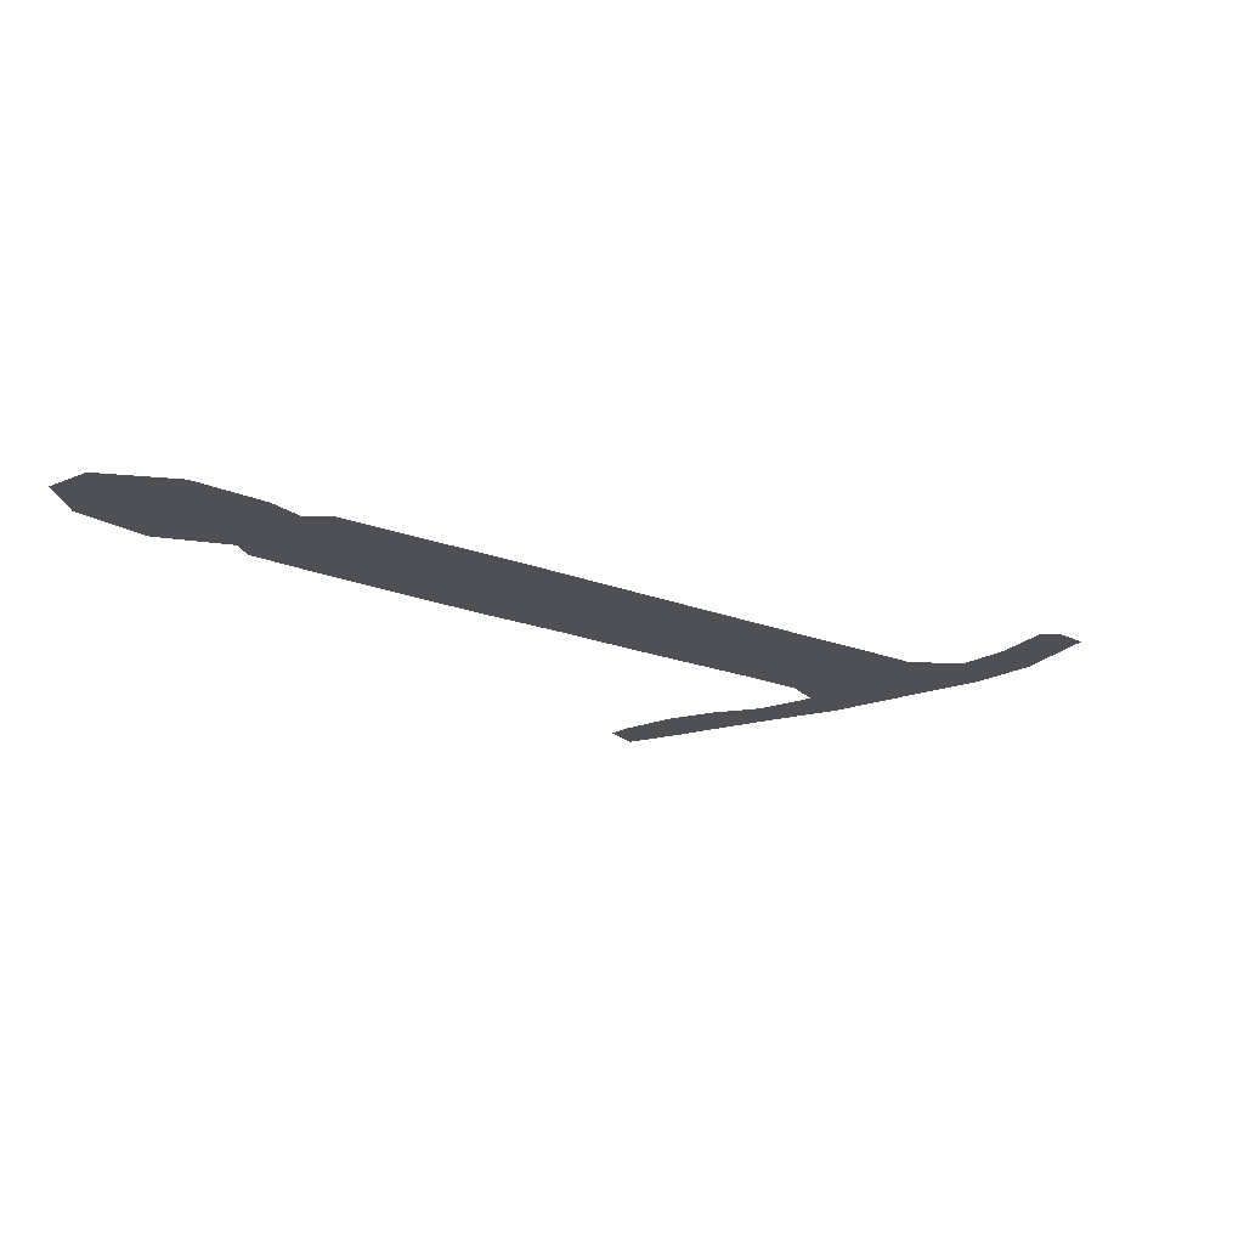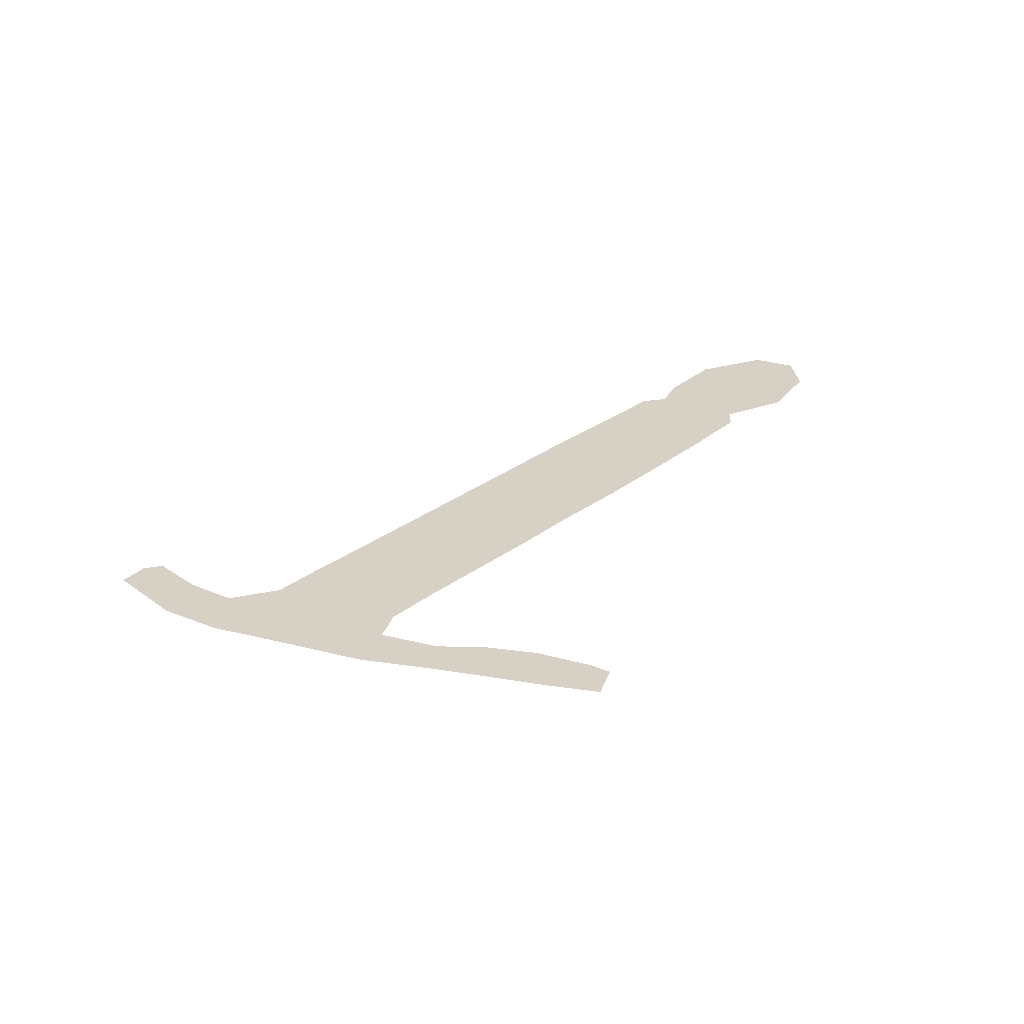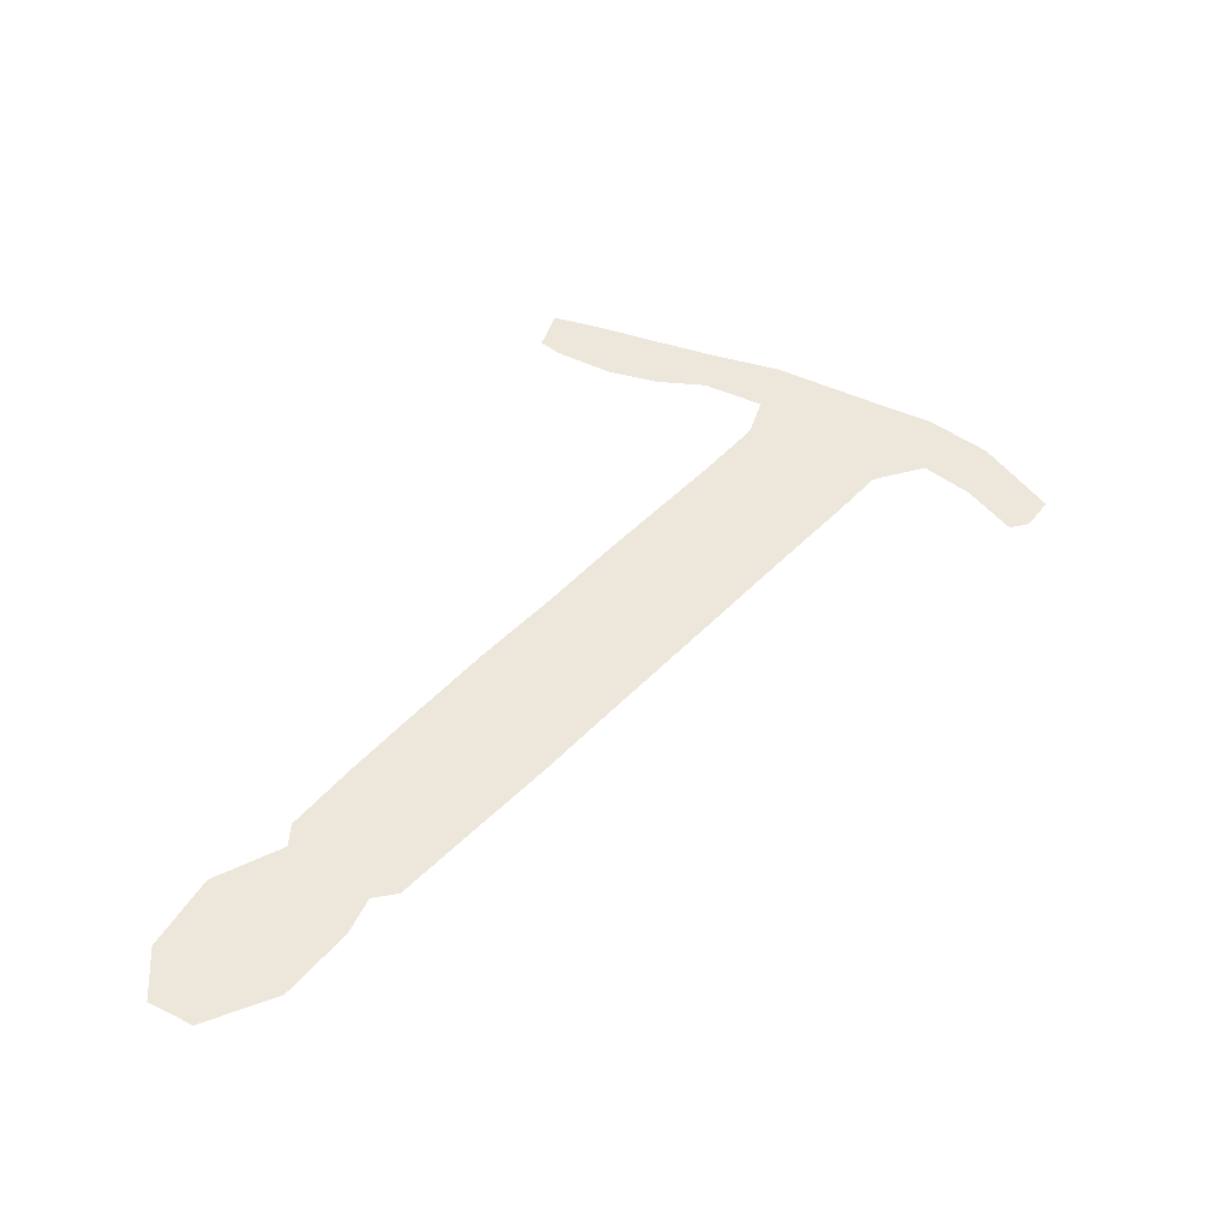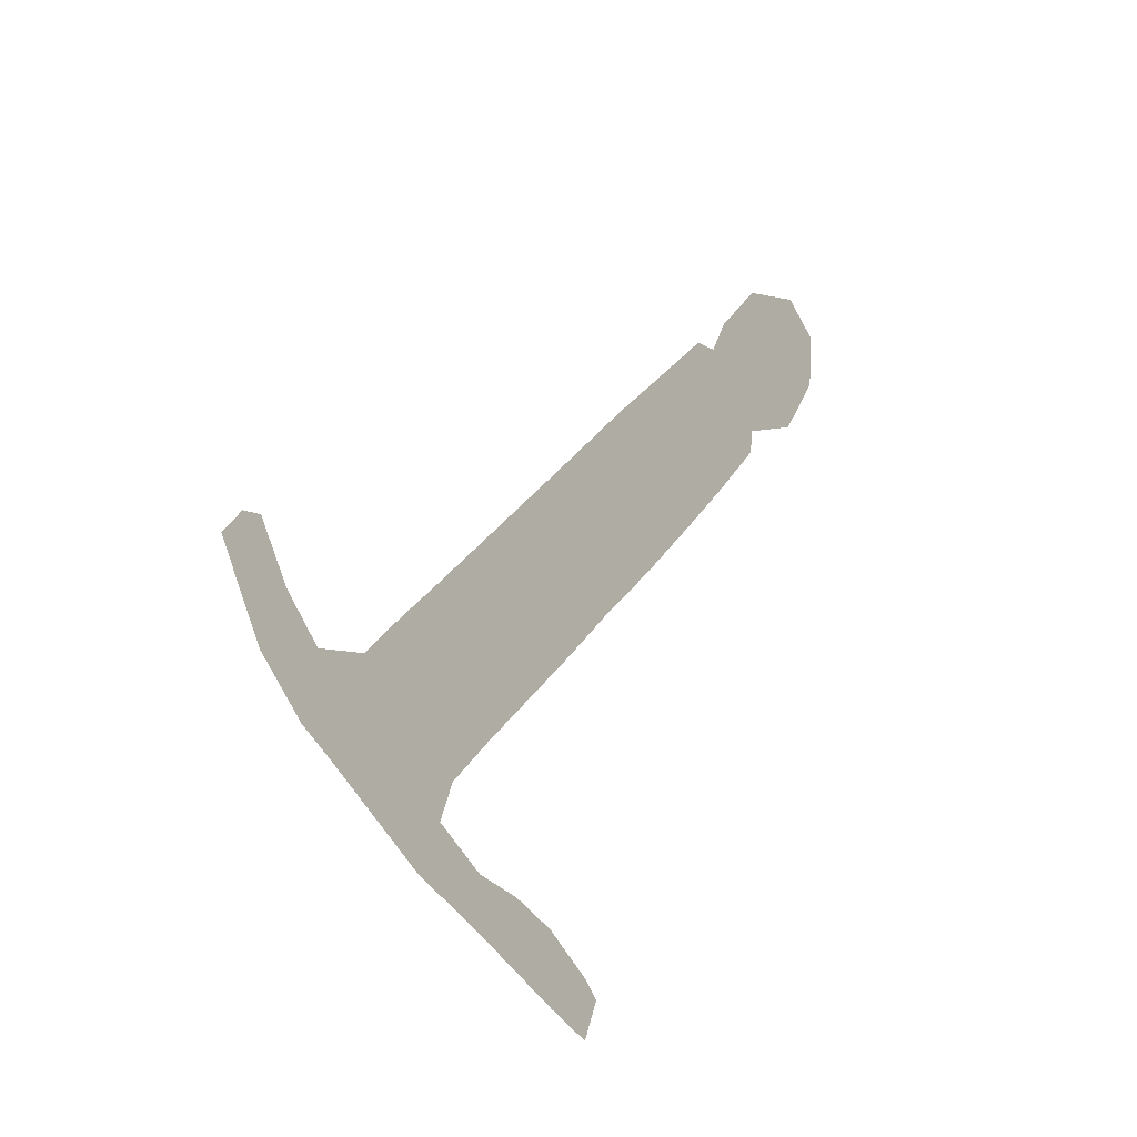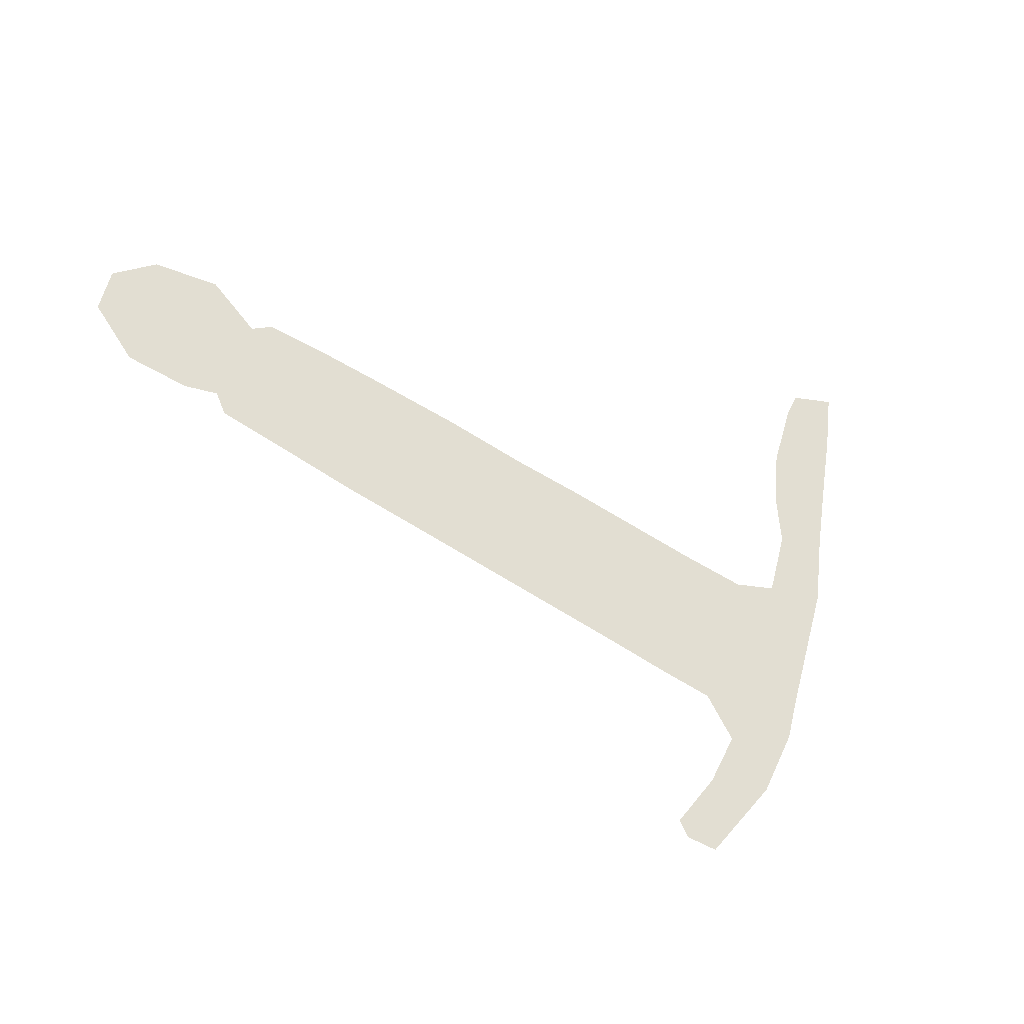
<metadata>
{"format":"obj","ext":"obj","renderer":"f3d","projection":"perspective","resolution":1024,"background":"white","views":[{"elev":-19.4,"azim":-175.3,"up":"+Z"},{"elev":26.9,"azim":-9.1,"up":"+Z"},{"elev":53.1,"azim":174.2,"up":"+Z"},{"elev":-18.4,"azim":-55.8,"up":"+Y"},{"elev":68.0,"azim":-107.1,"up":"+Z"}]}
</metadata>
<code>
g fx_c352_cutscene_fbx_03
v 0.314 0.1368 0
v 0.3486 0.2867 0
v 0.3925 0.2091 0
v 0.4731 0.2868 0
v 0.2795 0.2213 0
v 0.2003 0.03429 0
v 0.403 0.3321 0
v 0.3392 0.375 0
v 0.4793 0.3212 0
v 0.1732 0.1259 0
v 0.09751 -0.05298 0
v 0.2907 0.3322 0
v 0.2126 0.2602 0
v 0.06683 0.03385 0
v 0.01331 -0.1288 0
v 0.4382 0.3437 0
v 0.2289 0.3173 0
v 0.335 0.4074 0
v 0.1355 0.2387 0
v 0.3752 0.4108 0
v 0.09772 0.1583 0
v 0.02161 0.1382 0
v -0.008921 0.06894 0
v -0.08091 0.0483 0
v -0.02937 -0.05373 0
v -0.07947 -0.2089 0
v -0.1073 -0.01792 0
v -0.1693 -0.02921 0
v -0.1233 -0.1388 0
v -0.151 -0.2707 0
v -0.1989 -0.1057 0
v -0.2555 -0.1048 0
v -0.2016 -0.2126 0
v -0.2236 -0.3366 0
v -0.2768 -0.1736 0
v -0.3281 -0.1672 0
v -0.2999 -0.3058 0
v -0.2468 -0.388 0
v -0.3754 -0.2589 0
v -0.3915 -0.2241 0
v -0.3471 -0.362 0
v -0.428 -0.3064 0
v -0.4713 -0.2383 0
v -0.2769 -0.414 0
v -0.1691 -0.4346 0
v -0.4465 -0.3562 0
v -0.3755 -0.3998 0
v -0.4949 -0.3282 0
v -0.2845 -0.4555 0
v -0.4975 -0.2578 0
v -0.5674 -0.2625 0
v -0.1935 -0.4516 0
v -0.193 -0.4931 0
v -0.5519 -0.2023 0
v -0.5267 -0.1851 0
v -0.6349 -0.1523 0
v -0.1188 -0.4666 0
v -0.09636 -0.4494 0
v -0.1147 -0.5283 0
v -0.02587 -0.4765 0
v -0.5871 -0.1466 0
v -0.5733 -0.1139 0
v -0.6031 -0.1179 0
v -0.04726 -0.495 0
v -0.02326 -0.5703 0
v 0.03965 -0.5472 0
v 0.04813 -0.5244 0
v 0.04731 -0.5991 0
v 0.07194 -0.5474 0
v 0.3759 0.383 -4.479e-07
v 0.4232 0.3963 -1.198e-06
v 0.453 0.3767 -1.198e-06
v 0.4242 0.4223 -1.198e-06
v 0.4054 0.4602 0
v 0.4936 0.3783 -1.198e-06
v 0.4527 0.4678 -1.198e-06
v 0.4879 0.5399 0
v 0.5005 0.5137 -1.198e-06
v 0.6018 0.5712 0
v 0.5449 0.4087 -1.198e-06
v 0.5841 0.3613 0
v 0.5584 0.5258 -1.198e-06
v 0.6596 0.532 0
v 0.5947 0.5016 -1.198e-06
v 0.5864 0.455 -1.198e-06
v 0.6546 0.4523 0
g fx_c352_cutscene_fbx_03_0
f 3 2 1
f 3 4 2
f 5 1 2
f 1 5 6
f 7 2 4
f 7 8 2
f 4 9 7
f 10 6 5
f 6 10 11
f 2 12 5
f 12 2 8
f 13 5 12
f 5 13 10
f 14 11 10
f 11 14 15
f 16 7 9
f 7 16 8
f 12 8 17
f 12 17 13
f 18 17 8
f 19 13 17
f 18 8 20
f 21 10 13
f 13 19 21
f 10 21 14
f 22 21 19
f 21 22 23
f 23 14 21
f 24 23 22
f 14 23 25
f 25 15 14
f 15 25 26
f 23 24 27
f 27 25 23
f 28 27 24
f 29 26 25
f 25 27 29
f 26 29 30
f 27 28 31
f 31 29 27
f 32 31 28
f 33 30 29
f 29 31 33
f 30 33 34
f 31 32 35
f 35 33 31
f 36 35 32
f 37 34 33
f 33 35 37
f 34 37 38
f 35 36 39
f 39 37 35
f 40 39 36
f 41 38 37
f 37 39 41
f 39 40 42
f 42 41 39
f 43 42 40
f 41 44 38
f 38 44 45
f 42 46 41
f 47 41 46
f 41 47 44
f 46 42 48
f 49 44 47
f 50 48 42
f 42 43 50
f 48 50 51
f 44 49 52
f 52 45 44
f 53 52 49
f 50 43 54
f 54 51 50
f 55 54 43
f 51 54 56
f 52 57 45
f 52 53 57
f 58 45 57
f 59 57 53
f 58 57 60
f 54 55 61
f 61 56 54
f 62 61 55
f 63 56 61
f 63 61 62
f 57 59 64
f 64 60 57
f 65 64 59
f 64 66 60
f 64 65 66
f 67 60 66
f 68 66 65
f 67 66 69
f 69 66 68
f 70 8 16
f 70 20 8
f 70 16 71
f 70 71 20
f 72 71 16
f 16 9 72
f 73 20 71
f 71 72 73
f 20 73 74
f 75 72 9
f 72 75 73
f 76 74 73
f 74 76 77
f 76 73 78
f 78 77 76
f 73 75 78
f 77 78 79
f 75 9 80
f 81 80 9
f 82 79 78
f 79 82 83
f 78 75 84
f 82 78 84
f 75 80 84
f 84 83 82
f 80 81 85
f 84 80 85
f 84 85 83
f 86 85 81
f 86 83 85

</code>
